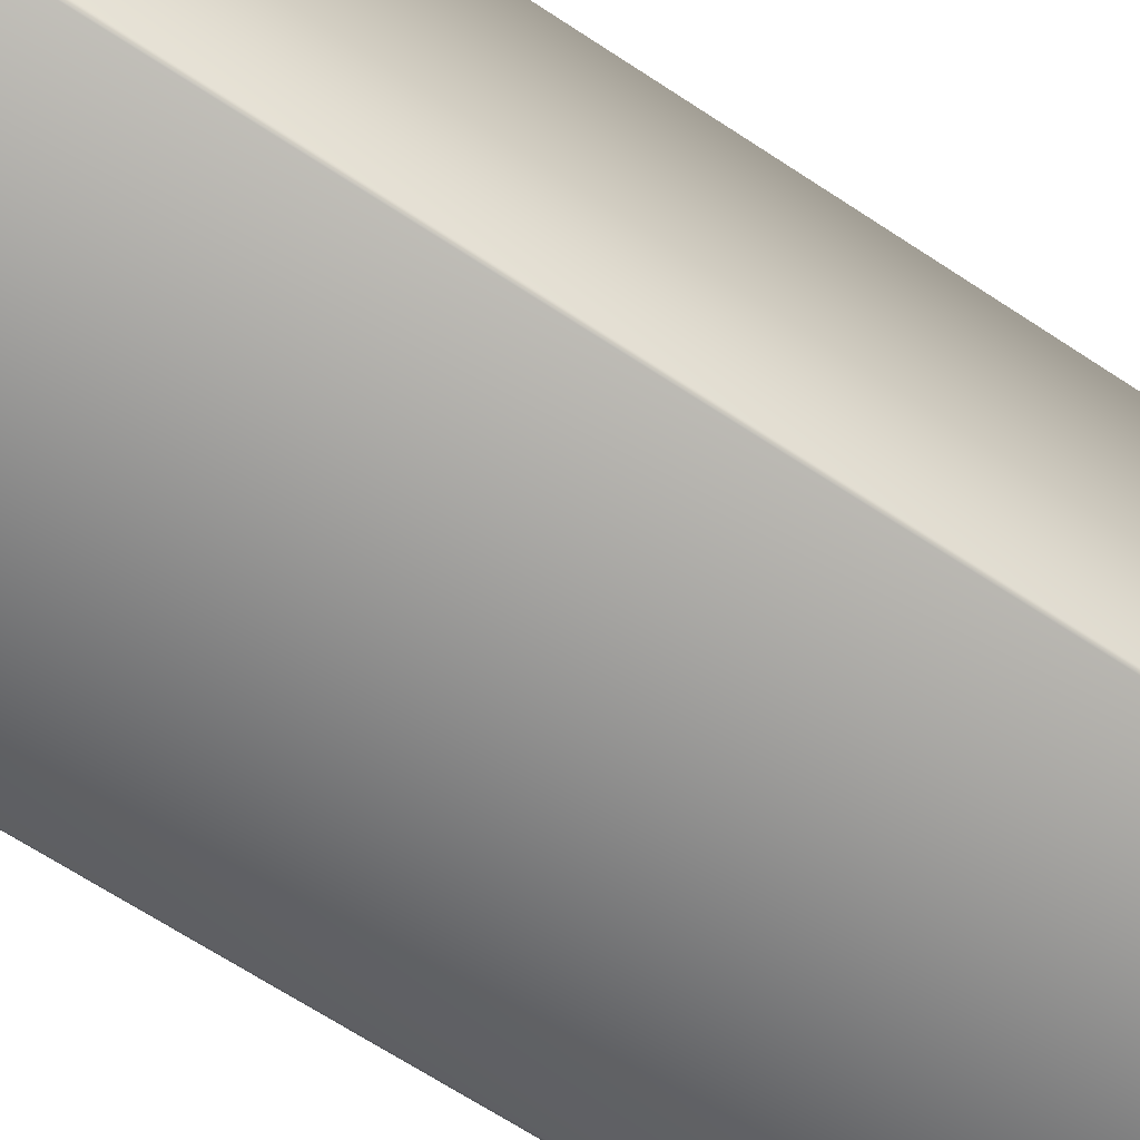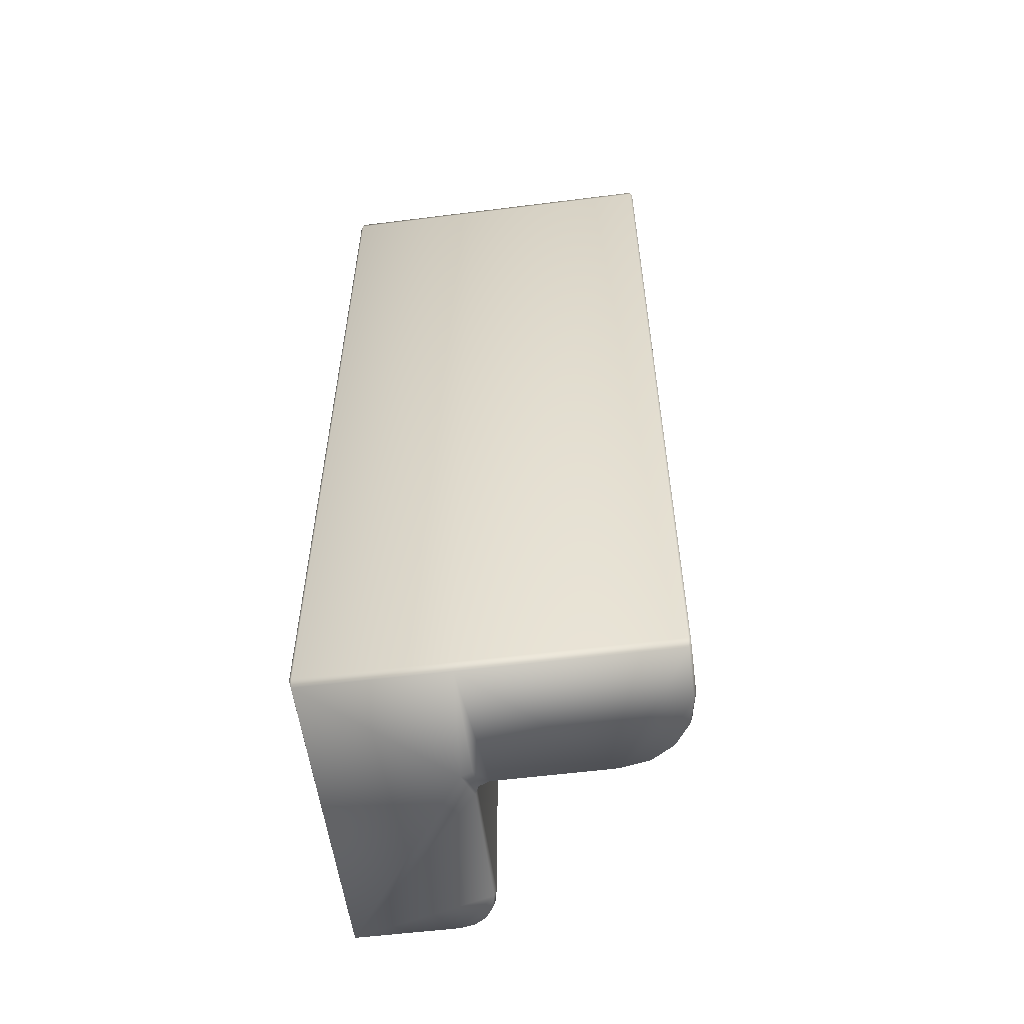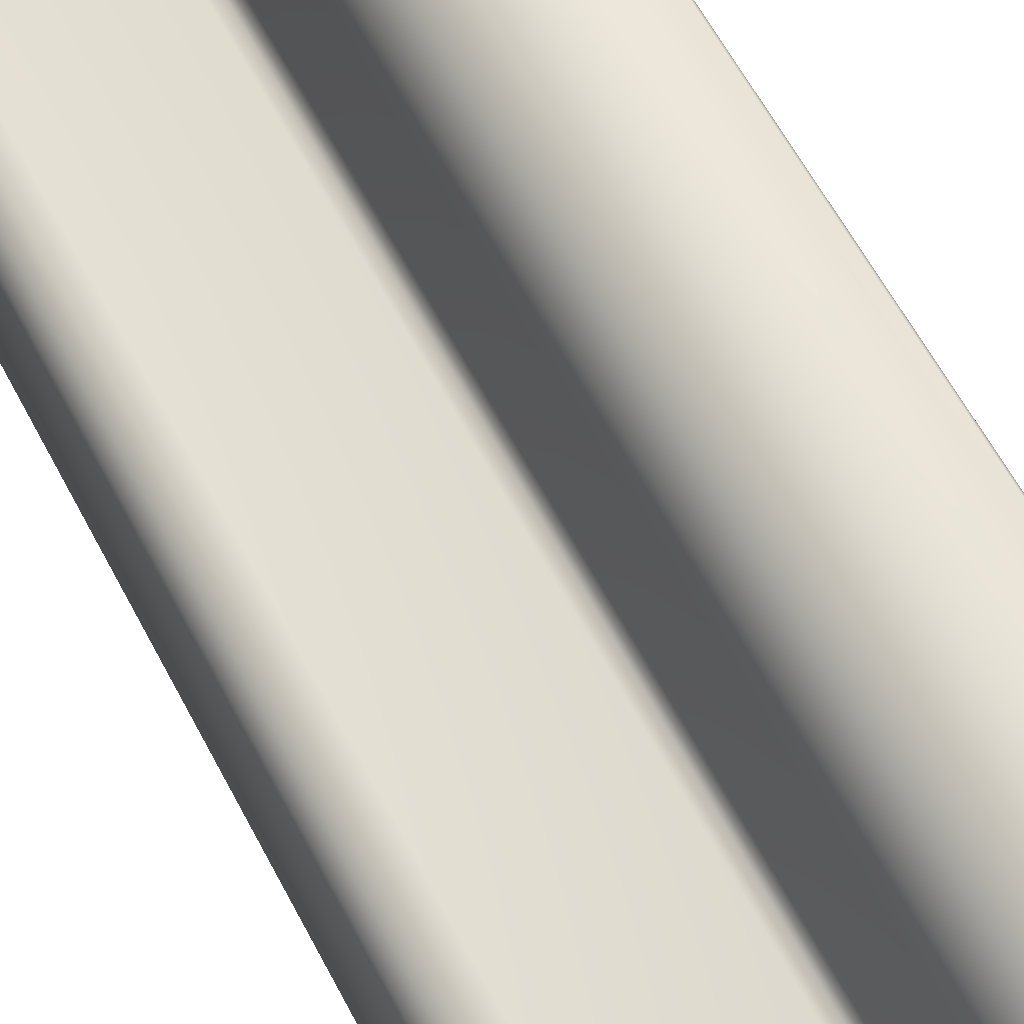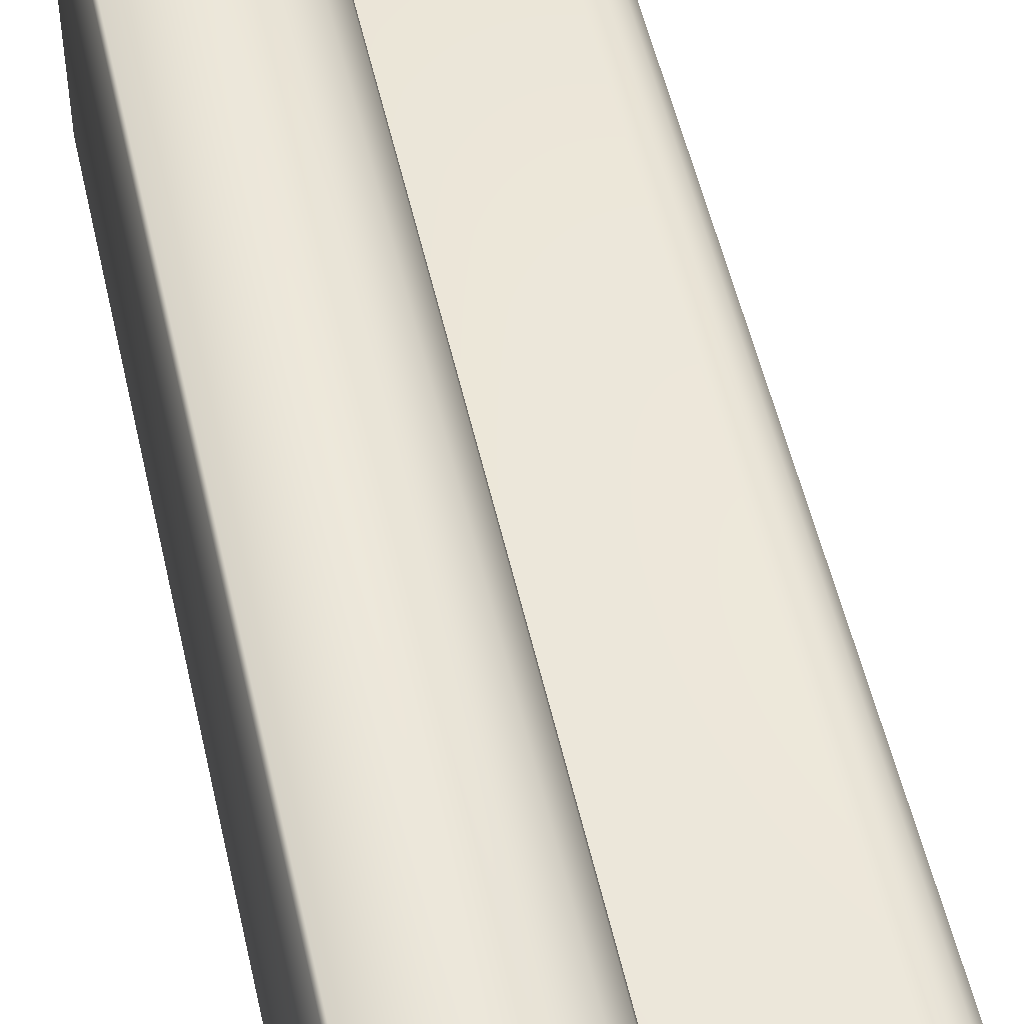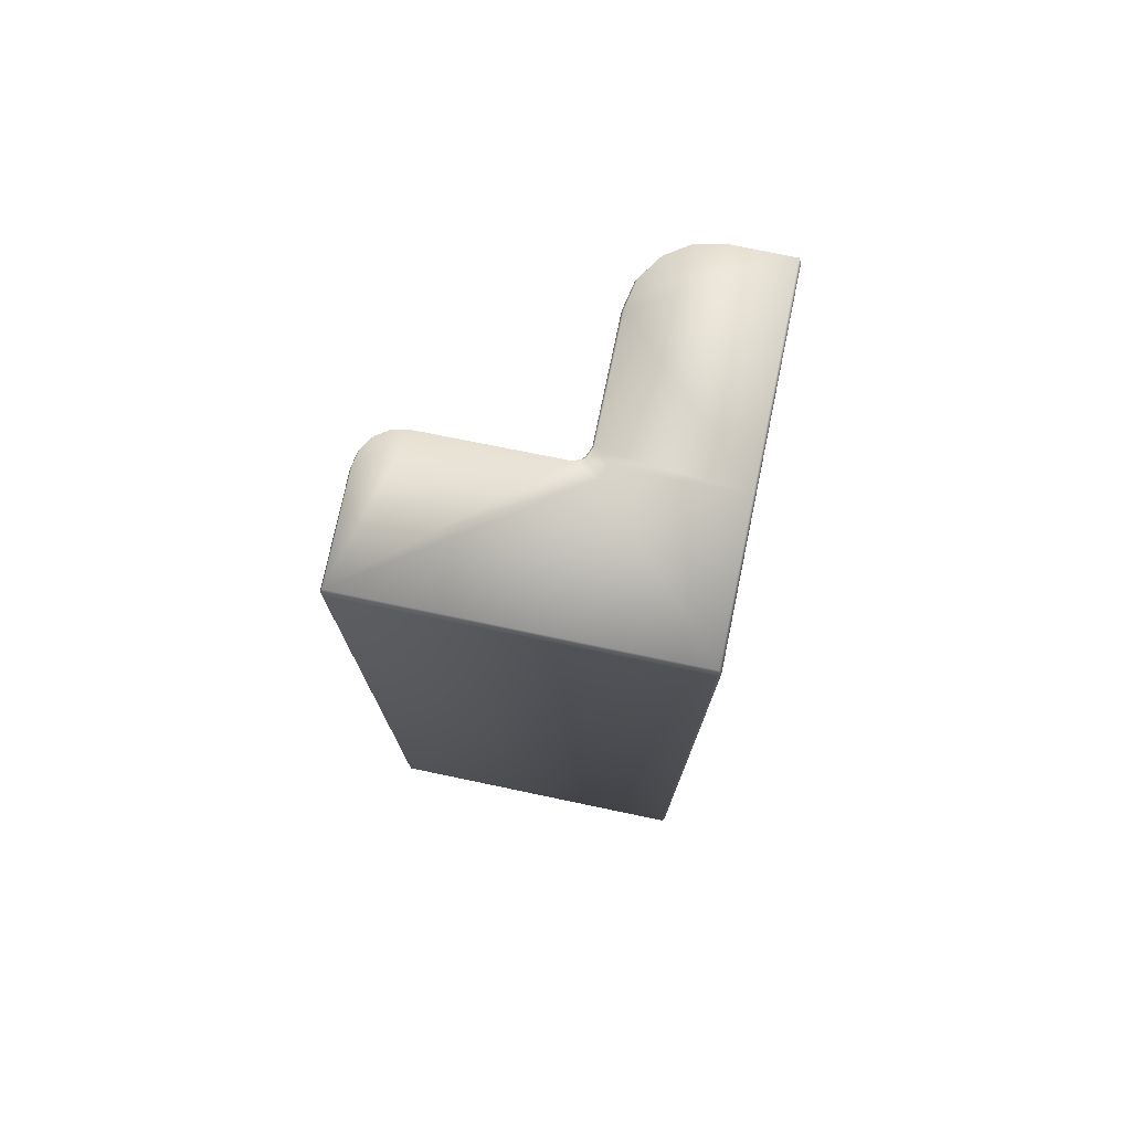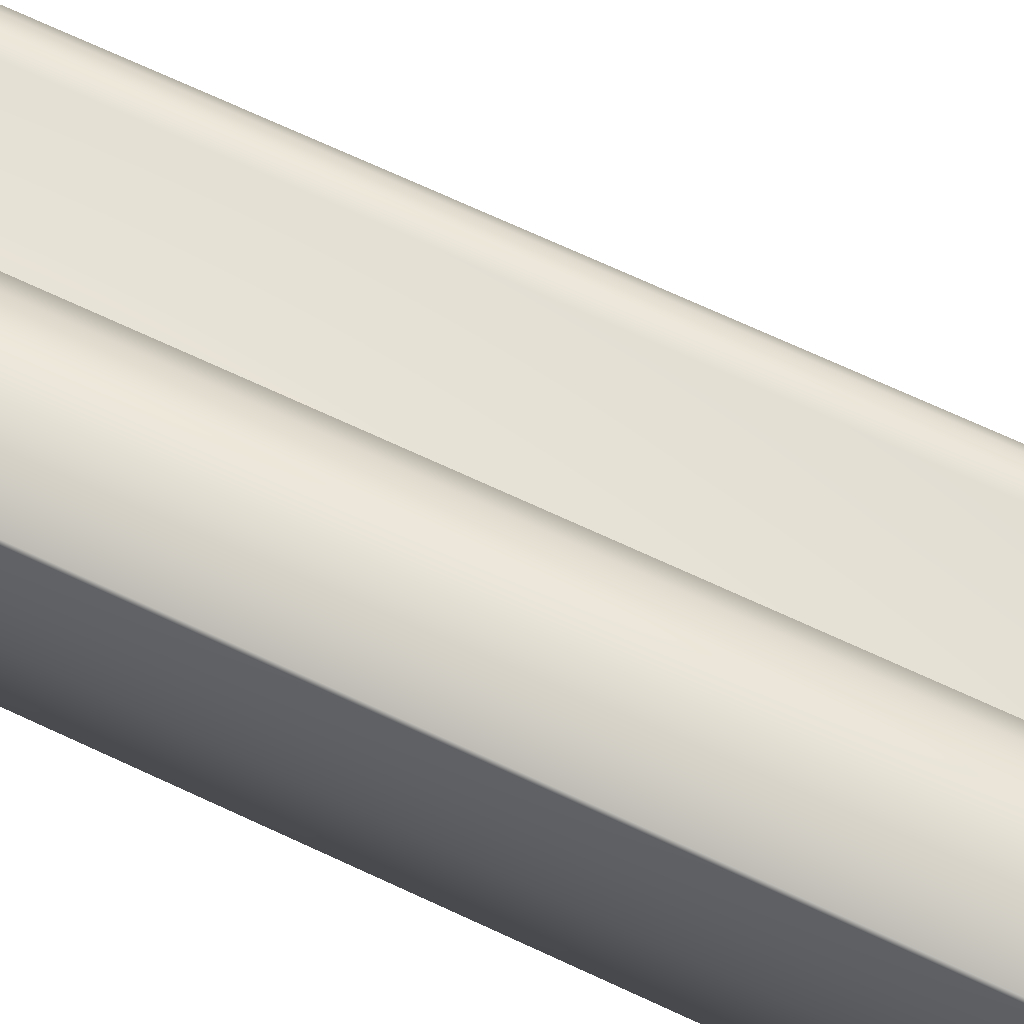
<metadata>
{"format":"obj","ext":"obj","renderer":"f3d","projection":"perspective","resolution":1024,"background":"white","views":[{"elev":-65.0,"azim":56.1,"up":"+Y"},{"elev":-56.1,"azim":97.5,"up":"+Z"},{"elev":60.4,"azim":-27.5,"up":"+Y"},{"elev":51.5,"azim":167.6,"up":"+Y"},{"elev":75.9,"azim":11.8,"up":"+Z"},{"elev":72.5,"azim":114.7,"up":"+Y"}]}
</metadata>
<code>
o Cadeira1.009_Cube.009
v -7.486 0.487 -9.515
v -7.503 0.4467 -9.515
v -7.504 0.4467 -6.283
v -7.486 0.487 -6.283
v -8.161 -0.01139 -6.316
v -8.161 -0.001868 -6.283
v -8.171 -0.002217 -6.316
v -8.161 -0.01139 -9.481
v -8.17 -0.002218 -9.481
v -8.161 -0.001868 -9.515
v -7.09 -0.01139 -6.316
v -7.081 -0.002217 -6.316
v -7.089 -0.001868 -6.283
v -7.081 0.487 -6.316
v -7.089 0.487 -6.283
v -7.08 -0.002218 -9.481
v -7.089 -0.01139 -9.481
v -7.089 -0.001868 -9.515
v -7.089 0.487 -9.515
v -7.08 0.487 -9.481
v -7.09 1.193 -6.316
v -7.089 1.184 -6.283
v -7.081 1.184 -6.316
v -7.089 1.193 -9.481
v -7.08 1.184 -9.481
v -7.089 1.184 -9.515
v -7.532 0.9374 -9.515
v -7.541 0.9429 -9.481
v -7.289 1.184 -9.515
v -7.29 1.193 -9.481
v -7.513 1.035 -9.515
v -7.522 1.039 -9.481
v -7.461 1.113 -9.515
v -7.467 1.12 -9.481
v -7.382 1.166 -9.515
v -7.386 1.174 -9.481
v -7.29 1.184 -6.283
v -7.29 1.193 -6.316
v -7.533 0.9374 -6.283
v -7.541 0.9429 -6.316
v -7.383 1.166 -6.283
v -7.386 1.174 -6.316
v -7.461 1.113 -6.283
v -7.468 1.12 -6.316
v -7.513 1.035 -6.283
v -7.522 1.039 -6.316
v -8.028 0.4787 -6.283
v -8.034 0.487 -6.316
v -8.161 0.3491 -6.283
v -8.171 0.35 -6.316
v -8.082 0.4679 -6.283
v -8.086 0.4765 -6.316
v -8.124 0.4402 -6.283
v -8.13 0.4468 -6.316
v -8.152 0.3988 -6.283
v -8.16 0.4024 -6.316
v -8.161 0.3491 -9.515
v -8.17 0.35 -9.481
v -8.028 0.4787 -9.515
v -8.033 0.487 -9.481
v -8.151 0.3988 -9.515
v -8.16 0.4024 -9.481
v -8.124 0.4402 -9.515
v -8.13 0.4468 -9.481
v -8.082 0.4679 -9.515
v -8.086 0.4765 -9.481
v -7.582 0.4809 -9.515
v -7.595 0.487 -9.481
v -7.541 0.5418 -9.481
v -7.534 0.5348 -9.515
v -7.565 0.4995 -9.481
v -7.553 0.5115 -9.481
v -7.55 0.4948 -9.515
v -7.533 0.534 -6.283
v -7.541 0.5418 -6.316
v -7.596 0.487 -6.316
v -7.584 0.4819 -6.283
v -7.553 0.5115 -6.316
v -7.565 0.4995 -6.316
v -7.549 0.4965 -6.283
f 20 12 16
f 36 38 30
f 15 3 13
f 49 6 47
f 29 31 35
f 41 43 45
f 50 9 7
f 2 19 18
f 40 32 28
f 59 67 10
f 69 40 28
f 44 36 34
f 60 52 48
f 46 34 32
f 62 50 56
f 60 76 68
f 64 56 54
f 73 1 2
f 66 54 52
f 20 23 14
f 76 71 68
f 78 69 72
f 80 3 4
f 30 21 24
f 5 6 7
f 8 9 10
f 11 12 13
f 16 17 18
f 21 22 23
f 24 25 26
f 71 72 73
f 78 79 80
f 5 9 8
f 20 18 19
f 17 12 11
f 13 14 15
f 21 25 24
f 26 20 19
f 15 23 22
f 31 28 32
f 45 40 39
f 31 34 33
f 45 44 46
f 33 36 35
f 43 42 44
f 35 30 29
f 41 38 42
f 24 29 30
f 37 21 38
f 51 48 52
f 65 60 59
f 53 52 54
f 63 66 65
f 53 56 55
f 63 62 64
f 55 50 49
f 61 58 62
f 7 49 50
f 57 9 58
f 17 10 18
f 11 6 5
f 71 67 68
f 72 70 73
f 78 74 75
f 79 77 80
f 72 79 78
f 69 27 70
f 59 68 67
f 47 76 48
f 39 75 74
f 17 5 8
f 20 14 12
f 36 42 38
f 15 4 3
f 6 13 3
f 3 77 6
f 77 47 6
f 47 51 49
f 51 53 55
f 49 51 55
f 26 19 27
f 19 1 70
f 26 27 29
f 70 27 19
f 27 31 29
f 31 33 35
f 39 74 15
f 74 4 15
f 15 22 39
f 39 22 37
f 37 41 45
f 39 37 45
f 50 58 9
f 2 1 19
f 40 46 32
f 18 10 2
f 10 57 59
f 2 10 67
f 57 61 65
f 61 63 65
f 65 59 57
f 69 75 40
f 44 42 36
f 60 66 52
f 46 44 34
f 62 58 50
f 60 48 76
f 64 62 56
f 2 67 73
f 73 70 1
f 66 64 54
f 20 25 23
f 76 79 71
f 78 75 69
f 4 74 80
f 80 77 3
f 30 38 21
f 5 7 9
f 20 16 18
f 17 16 12
f 13 12 14
f 21 23 25
f 26 25 20
f 15 14 23
f 31 27 28
f 45 46 40
f 31 32 34
f 45 43 44
f 33 34 36
f 43 41 42
f 35 36 30
f 41 37 38
f 24 26 29
f 37 22 21
f 51 47 48
f 65 66 60
f 53 51 52
f 63 64 66
f 53 54 56
f 63 61 62
f 55 56 50
f 61 57 58
f 7 6 49
f 57 10 9
f 17 8 10
f 11 13 6
f 71 73 67
f 72 69 70
f 78 80 74
f 79 76 77
f 72 71 79
f 69 28 27
f 59 60 68
f 47 77 76
f 39 40 75
f 17 11 5

</code>
